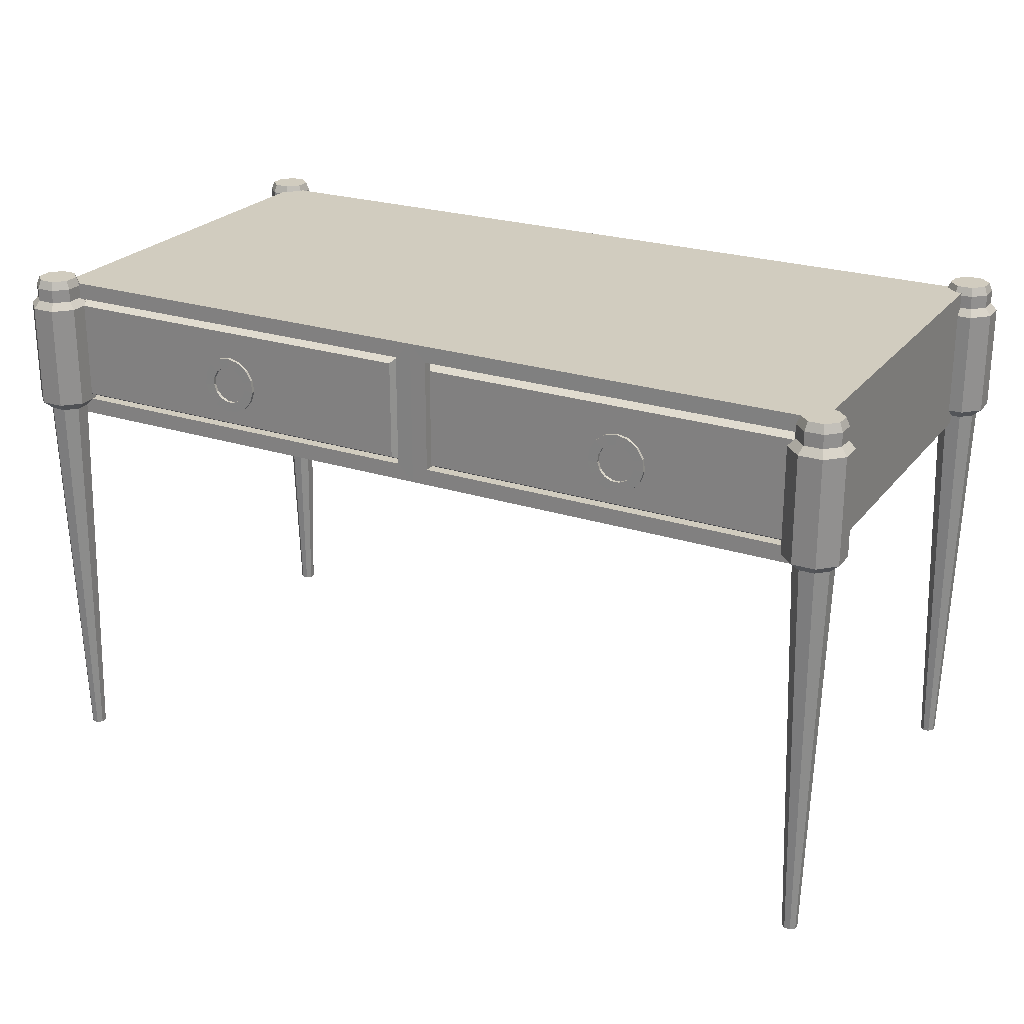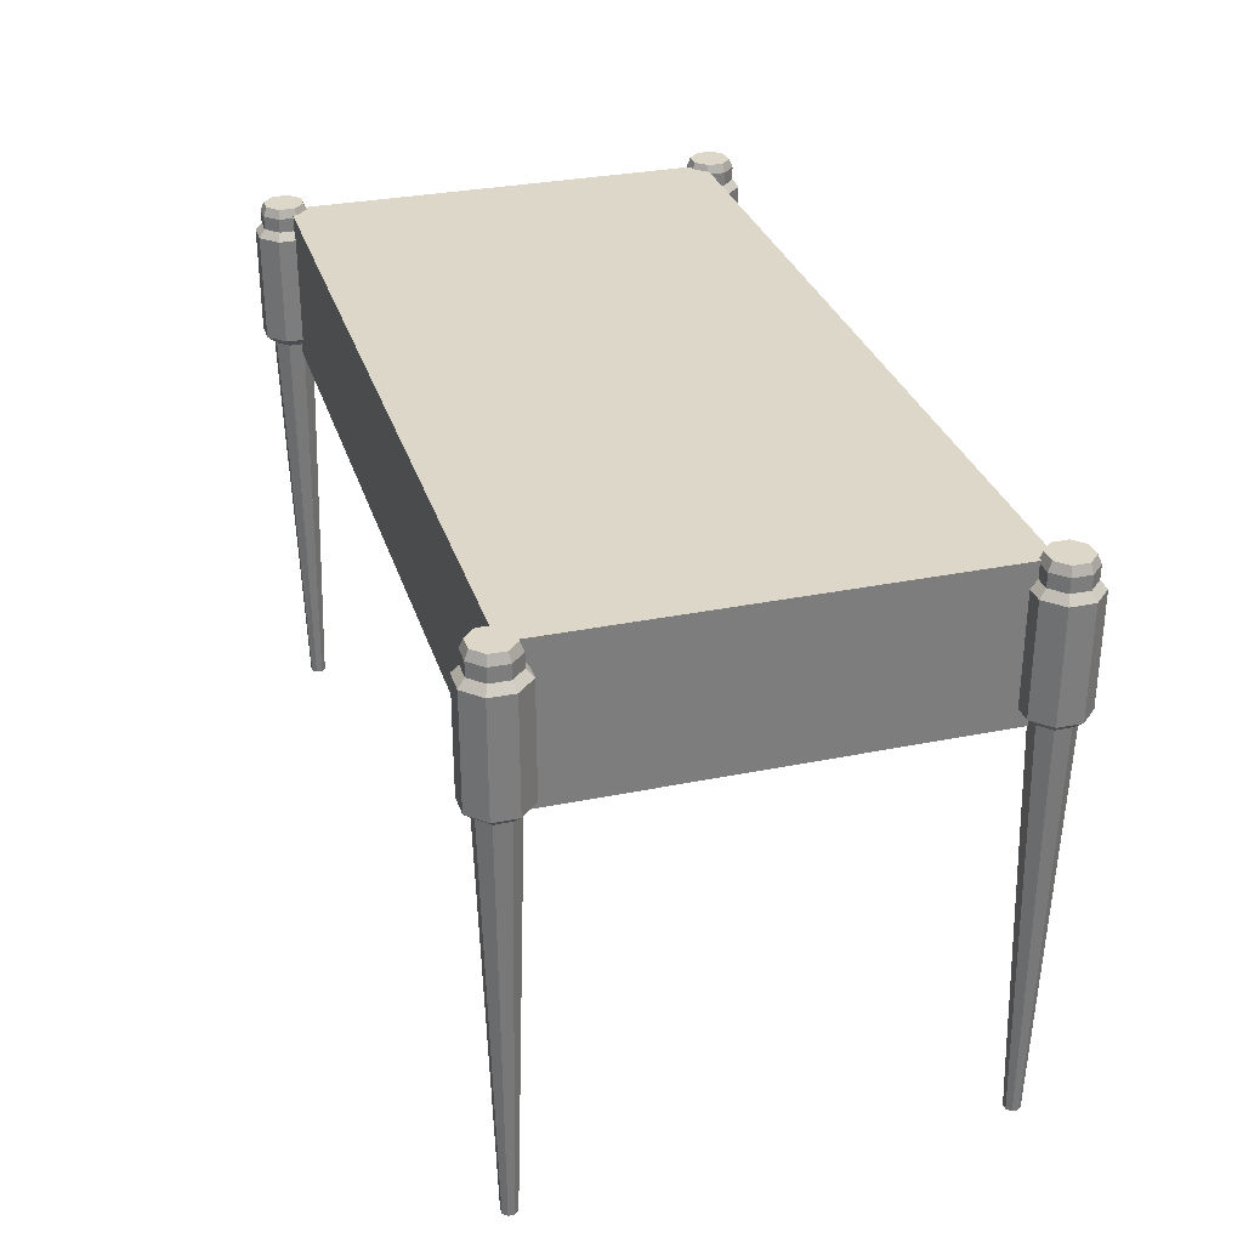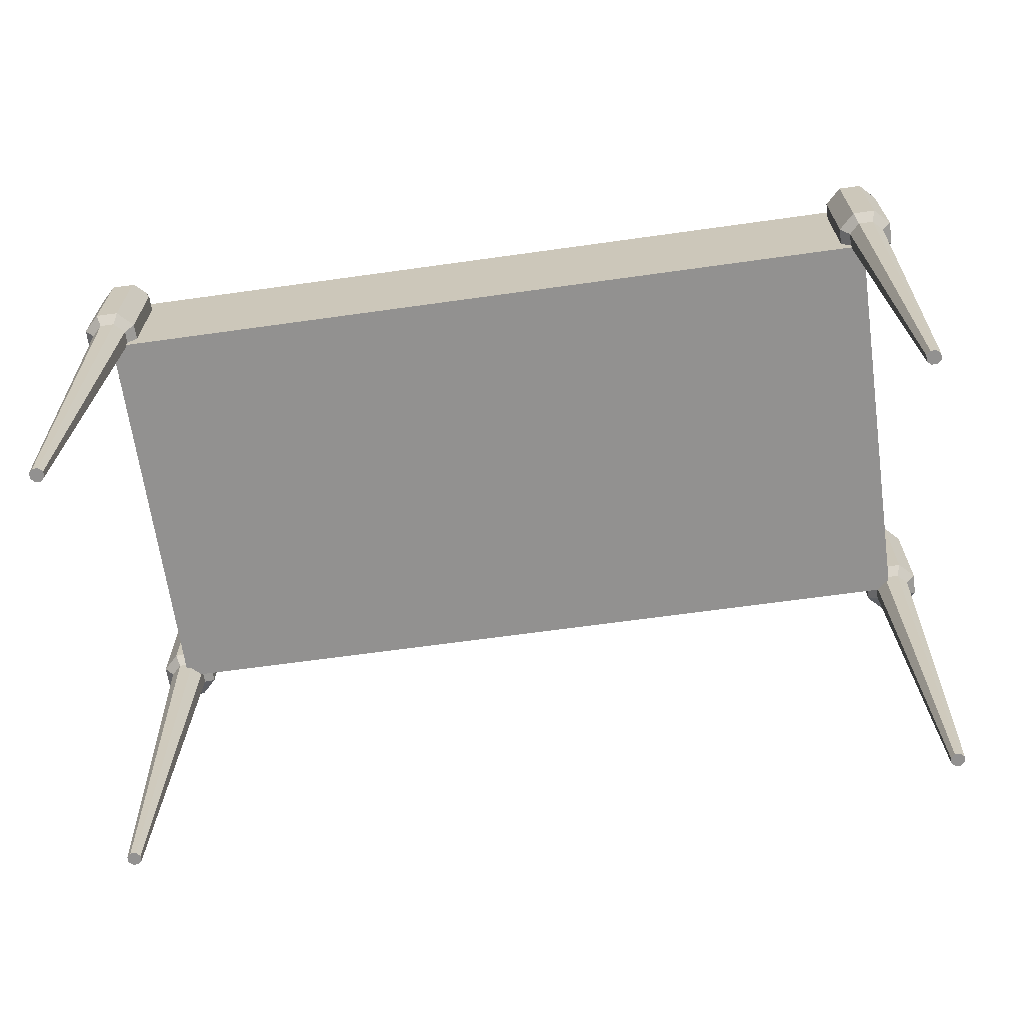
<metadata>
{"format":"obj","ext":"obj","renderer":"f3d","projection":"perspective","resolution":1024,"background":"white","views":[{"elev":24.0,"azim":28.3,"up":"+Y"},{"elev":30.9,"azim":-106.3,"up":"+Y"},{"elev":-66.1,"azim":-172.0,"up":"+Y"}]}
</metadata>
<code>
o consoles.004
v -2.5 -0.2624 0.7969
v 2.492 -0.2624 0.797
v -2.5 -0.2624 -1.704
v 2.492 -0.2624 -1.704
v -2.5 0.5953 -1.704
v -2.5 0.5953 0.7969
v 2.492 0.5953 0.797
v 2.492 0.5953 -1.704
v -0.003573 -0.2624 0.797
v -0.003573 0.5953 0.797
v 0.09378 -0.165 0.7969
v 2.395 -0.165 0.7969
v 2.395 0.4979 0.7969
v 0.09378 0.4979 0.7969
v -2.402 -0.165 0.797
v -0.101 -0.165 0.7969
v -0.101 0.4979 0.7969
v -2.402 0.4979 0.797
v 0.09382 -0.165 0.7328
v 2.395 -0.165 0.7328
v 0.09382 0.4979 0.7328
v 2.395 0.4979 0.7328
v -2.402 -0.165 0.7328
v -0.101 -0.165 0.7327
v -2.402 0.4979 0.7328
v -0.101 0.4979 0.7327
v 0.1315 -0.1247 0.8089
v 2.357 -0.1247 0.8089
v 0.1315 0.4576 0.8089
v 2.357 0.4576 0.8089
v -2.365 -0.1247 0.8089
v -0.1386 -0.1247 0.8089
v -2.365 0.4576 0.8089
v -0.1386 0.4576 0.8089
v -1.272 0.2985 0.802
v -1.272 0.2985 0.8282
v -1.203 0.2838 0.802
v -1.203 0.2838 0.8282
v -1.145 0.242 0.802
v -1.145 0.242 0.8282
v -1.11 0.1805 0.802
v -1.11 0.1805 0.8282
v -1.102 0.1098 0.802
v -1.102 0.1098 0.8282
v -1.124 0.04223 0.802
v -1.124 0.04223 0.8282
v -1.172 -0.01057 0.802
v -1.172 -0.01057 0.8282
v -1.237 -0.03947 0.802
v -1.237 -0.03947 0.8282
v -1.308 -0.03947 0.802
v -1.308 -0.03947 0.8282
v -1.373 -0.01057 0.802
v -1.373 -0.01057 0.8282
v -1.42 0.04223 0.8019
v -1.42 0.04223 0.8282
v -1.442 0.1098 0.802
v -1.442 0.1098 0.8282
v -1.435 0.1805 0.802
v -1.435 0.1805 0.8282
v -1.399 0.242 0.802
v -1.399 0.242 0.8282
v -1.342 0.2838 0.802
v -1.342 0.2838 0.8282
v -1.227 0.2298 0.8282
v -1.272 0.2395 0.8282
v -1.318 0.2298 0.8282
v -1.355 0.2025 0.8282
v -1.378 0.1622 0.8282
v -1.383 0.116 0.8282
v -1.369 0.07175 0.8282
v -1.338 0.03718 0.8282
v -1.295 0.01827 0.8282
v -1.249 0.01827 0.8282
v -1.206 0.03718 0.8282
v -1.175 0.07175 0.8282
v -1.161 0.116 0.8282
v -1.166 0.1622 0.8282
v -1.189 0.2025 0.8282
v -1.272 0.2395 0.802
v -1.227 0.2298 0.8019
v -1.189 0.2025 0.802
v -1.166 0.1622 0.802
v -1.161 0.116 0.802
v -1.175 0.07175 0.8019
v -1.206 0.03718 0.802
v -1.249 0.01827 0.802
v -1.295 0.01827 0.802
v -1.338 0.03718 0.8019
v -1.369 0.07175 0.802
v -1.383 0.116 0.802
v -1.378 0.1622 0.802
v -1.355 0.2025 0.8019
v -1.318 0.2298 0.802
v -2.545 -2.522 0.7998
v -2.572 -0.2132 0.7339
v -2.511 -2.522 0.7998
v -2.484 -0.2132 0.7339
v -2.487 -2.522 0.8238
v -2.421 -0.2132 0.7965
v -2.487 -2.522 0.8577
v -2.421 -0.2132 0.885
v -2.511 -2.522 0.8817
v -2.484 -0.2132 0.9476
v -2.545 -2.522 0.8817
v -2.572 -0.2132 0.9476
v -2.569 -2.522 0.8577
v -2.635 -0.2132 0.885
v -2.569 -2.522 0.8238
v -2.635 -0.2132 0.7965
v -2.46 -0.1607 0.677
v -2.596 -0.1607 0.677
v -2.364 -0.1607 0.7729
v -2.364 -0.1607 0.9086
v -2.46 -0.1607 1.004
v -2.596 -0.1607 1.004
v -2.692 -0.1607 0.9086
v -2.692 -0.1607 0.7729
v -2.46 0.06416 0.677
v -2.596 0.06416 0.677
v -2.364 0.06416 0.7729
v -2.364 0.06416 0.9086
v -2.46 0.06416 1.004
v -2.596 0.06416 1.004
v -2.692 0.06416 0.9086
v -2.692 0.06416 0.7729
v -2.46 0.459 0.677
v -2.596 0.459 0.677
v -2.364 0.459 0.7729
v -2.364 0.459 0.9086
v -2.46 0.459 1.004
v -2.596 0.459 1.004
v -2.692 0.459 0.9086
v -2.692 0.459 0.7729
v -2.475 0.5035 0.7132
v -2.581 0.5035 0.7132
v -2.4 0.5035 0.7879
v -2.4 0.5035 0.8936
v -2.475 0.5035 0.9683
v -2.581 0.5035 0.9683
v -2.655 0.5035 0.8936
v -2.655 0.5035 0.7879
v -2.475 0.5816 0.7132
v -2.581 0.5816 0.7132
v -2.4 0.5816 0.7879
v -2.4 0.5816 0.8936
v -2.475 0.5816 0.9683
v -2.581 0.5816 0.9683
v -2.655 0.5816 0.8936
v -2.655 0.5816 0.7879
v -2.483 0.6321 0.7332
v -2.572 0.6321 0.7332
v -2.42 0.6321 0.7962
v -2.42 0.6321 0.8854
v -2.483 0.6321 0.9484
v -2.572 0.6321 0.9484
v -2.635 0.6321 0.8853
v -2.635 0.6321 0.7962
v 1.323 0.2985 0.802
v 1.323 0.2985 0.8282
v 1.392 0.2838 0.802
v 1.392 0.2838 0.8282
v 1.45 0.242 0.802
v 1.45 0.242 0.8282
v 1.485 0.1805 0.802
v 1.485 0.1805 0.8282
v 1.493 0.1098 0.802
v 1.493 0.1098 0.8282
v 1.471 0.04223 0.802
v 1.471 0.04223 0.8282
v 1.423 -0.01057 0.802
v 1.423 -0.01057 0.8282
v 1.358 -0.03947 0.802
v 1.358 -0.03947 0.8282
v 1.287 -0.03947 0.8019
v 1.287 -0.03947 0.8282
v 1.222 -0.01057 0.802
v 1.222 -0.01057 0.8282
v 1.175 0.04223 0.802
v 1.175 0.04223 0.8282
v 1.153 0.1098 0.802
v 1.153 0.1098 0.8282
v 1.16 0.1805 0.802
v 1.16 0.1805 0.8282
v 1.196 0.242 0.802
v 1.196 0.242 0.8282
v 1.253 0.2838 0.802
v 1.253 0.2838 0.8282
v 1.368 0.2298 0.8282
v 1.323 0.2395 0.8282
v 1.277 0.2298 0.8282
v 1.24 0.2025 0.8282
v 1.216 0.1622 0.8282
v 1.212 0.116 0.8282
v 1.226 0.07175 0.8282
v 1.257 0.03718 0.8282
v 1.3 0.01827 0.8282
v 1.346 0.01827 0.8282
v 1.389 0.03718 0.8282
v 1.42 0.07175 0.8282
v 1.434 0.116 0.8282
v 1.429 0.1622 0.8282
v 1.406 0.2025 0.8282
v 1.323 0.2395 0.802
v 1.368 0.2298 0.8019
v 1.406 0.2025 0.802
v 1.429 0.1622 0.802
v 1.434 0.116 0.802
v 1.42 0.07175 0.8019
v 1.389 0.03718 0.802
v 1.346 0.01827 0.802
v 1.3 0.01827 0.802
v 1.257 0.03718 0.8019
v 1.226 0.07175 0.802
v 1.212 0.116 0.802
v 1.216 0.1622 0.802
v 1.24 0.2025 0.8019
v 1.277 0.2298 0.802
v 2.488 -2.522 0.7998
v 2.461 -0.2132 0.7339
v 2.522 -2.522 0.7998
v 2.549 -0.2132 0.7339
v 2.546 -2.522 0.8238
v 2.612 -0.2132 0.7965
v 2.546 -2.522 0.8577
v 2.612 -0.2132 0.885
v 2.522 -2.522 0.8817
v 2.549 -0.2132 0.9476
v 2.488 -2.522 0.8817
v 2.461 -0.2132 0.9476
v 2.464 -2.522 0.8577
v 2.398 -0.2132 0.885
v 2.464 -2.522 0.8238
v 2.398 -0.2132 0.7965
v 2.573 -0.1607 0.677
v 2.437 -0.1607 0.677
v 2.669 -0.1607 0.773
v 2.669 -0.1607 0.9086
v 2.573 -0.1607 1.005
v 2.437 -0.1607 1.005
v 2.341 -0.1607 0.9086
v 2.341 -0.1607 0.7729
v 2.573 0.06416 0.677
v 2.437 0.06416 0.677
v 2.669 0.06416 0.773
v 2.669 0.06416 0.9086
v 2.573 0.06416 1.005
v 2.437 0.06416 1.005
v 2.341 0.06416 0.9086
v 2.341 0.06416 0.7729
v 2.573 0.459 0.677
v 2.437 0.459 0.677
v 2.669 0.459 0.773
v 2.669 0.459 0.9086
v 2.573 0.459 1.005
v 2.437 0.459 1.005
v 2.341 0.459 0.9086
v 2.341 0.459 0.7729
v 2.558 0.5035 0.7132
v 2.452 0.5035 0.7132
v 2.633 0.5035 0.7879
v 2.632 0.5035 0.8936
v 2.558 0.5035 0.9683
v 2.452 0.5035 0.9683
v 2.377 0.5035 0.8936
v 2.377 0.5035 0.7879
v 2.558 0.5816 0.7132
v 2.452 0.5816 0.7132
v 2.633 0.5816 0.7879
v 2.632 0.5816 0.8936
v 2.558 0.5816 0.9683
v 2.452 0.5816 0.9683
v 2.377 0.5816 0.8936
v 2.377 0.5816 0.7879
v 2.55 0.6321 0.7331
v 2.46 0.6321 0.7331
v 2.613 0.6321 0.7962
v 2.613 0.6321 0.8853
v 2.55 0.6321 0.9484
v 2.46 0.6321 0.9484
v 2.397 0.6321 0.8853
v 2.397 0.6321 0.7962
v -2.545 -2.522 -1.776
v -2.572 -0.2132 -1.842
v -2.511 -2.522 -1.776
v -2.484 -0.2132 -1.842
v -2.487 -2.522 -1.752
v -2.421 -0.2132 -1.779
v -2.487 -2.522 -1.718
v -2.421 -0.2132 -1.691
v -2.511 -2.522 -1.694
v -2.484 -0.2132 -1.628
v -2.545 -2.522 -1.694
v -2.572 -0.2132 -1.628
v -2.569 -2.522 -1.718
v -2.635 -0.2132 -1.691
v -2.569 -2.522 -1.752
v -2.635 -0.2132 -1.779
v -2.46 -0.1607 -1.899
v -2.596 -0.1607 -1.899
v -2.364 -0.1607 -1.803
v -2.364 -0.1607 -1.667
v -2.46 -0.1607 -1.571
v -2.596 -0.1607 -1.571
v -2.692 -0.1607 -1.667
v -2.692 -0.1607 -1.803
v -2.46 0.06416 -1.899
v -2.596 0.06416 -1.899
v -2.364 0.06416 -1.803
v -2.364 0.06416 -1.667
v -2.46 0.06416 -1.571
v -2.596 0.06416 -1.571
v -2.692 0.06416 -1.667
v -2.692 0.06416 -1.803
v -2.46 0.459 -1.899
v -2.596 0.459 -1.899
v -2.364 0.459 -1.803
v -2.364 0.459 -1.667
v -2.46 0.459 -1.571
v -2.596 0.459 -1.571
v -2.692 0.459 -1.667
v -2.692 0.459 -1.803
v -2.475 0.5035 -1.863
v -2.581 0.5035 -1.863
v -2.4 0.5035 -1.788
v -2.4 0.5035 -1.682
v -2.475 0.5035 -1.608
v -2.581 0.5035 -1.608
v -2.655 0.5035 -1.682
v -2.655 0.5035 -1.788
v -2.475 0.5816 -1.863
v -2.581 0.5816 -1.863
v -2.4 0.5816 -1.788
v -2.4 0.5816 -1.682
v -2.475 0.5816 -1.608
v -2.581 0.5816 -1.608
v -2.655 0.5816 -1.682
v -2.655 0.5816 -1.788
v -2.483 0.6321 -1.843
v -2.572 0.6321 -1.843
v -2.42 0.6321 -1.78
v -2.42 0.6321 -1.691
v -2.483 0.6321 -1.628
v -2.572 0.6321 -1.628
v -2.635 0.6321 -1.691
v -2.635 0.6321 -1.78
v 2.488 -2.522 -1.776
v 2.461 -0.2132 -1.842
v 2.522 -2.522 -1.776
v 2.549 -0.2132 -1.842
v 2.546 -2.522 -1.752
v 2.612 -0.2132 -1.779
v 2.546 -2.522 -1.718
v 2.612 -0.2132 -1.691
v 2.522 -2.522 -1.694
v 2.549 -0.2132 -1.628
v 2.488 -2.522 -1.694
v 2.461 -0.2132 -1.628
v 2.464 -2.522 -1.718
v 2.398 -0.2132 -1.691
v 2.464 -2.522 -1.752
v 2.398 -0.2132 -1.779
v 2.573 -0.1607 -1.899
v 2.437 -0.1607 -1.899
v 2.669 -0.1607 -1.803
v 2.669 -0.1607 -1.667
v 2.573 -0.1607 -1.571
v 2.437 -0.1607 -1.571
v 2.341 -0.1607 -1.667
v 2.341 -0.1607 -1.803
v 2.573 0.06416 -1.899
v 2.437 0.06416 -1.899
v 2.669 0.06416 -1.803
v 2.669 0.06416 -1.667
v 2.573 0.06416 -1.571
v 2.437 0.06416 -1.571
v 2.341 0.06416 -1.667
v 2.341 0.06416 -1.803
v 2.573 0.459 -1.899
v 2.437 0.459 -1.899
v 2.669 0.459 -1.803
v 2.669 0.459 -1.667
v 2.573 0.459 -1.571
v 2.437 0.459 -1.571
v 2.341 0.459 -1.667
v 2.341 0.459 -1.803
v 2.558 0.5035 -1.863
v 2.452 0.5035 -1.863
v 2.633 0.5035 -1.788
v 2.632 0.5035 -1.682
v 2.558 0.5035 -1.608
v 2.452 0.5035 -1.608
v 2.377 0.5035 -1.682
v 2.377 0.5035 -1.788
v 2.558 0.5816 -1.863
v 2.452 0.5816 -1.863
v 2.633 0.5816 -1.788
v 2.632 0.5816 -1.682
v 2.558 0.5816 -1.608
v 2.452 0.5816 -1.608
v 2.377 0.5816 -1.682
v 2.377 0.5816 -1.788
v 2.55 0.6321 -1.843
v 2.46 0.6321 -1.843
v 2.613 0.6321 -1.78
v 2.613 0.6321 -1.691
v 2.55 0.6321 -1.628
v 2.46 0.6321 -1.628
v 2.397 0.6321 -1.691
v 2.397 0.6321 -1.78
f 1 3 4 2 9
f 6 10 7 8 5
f 2 4 8 7
f 3 1 6 5
f 4 3 5 8
f 17 18 25 26
f 12 13 22 20
f 9 2 12 11
f 2 7 13 12
f 7 10 14 13
f 10 9 11 14
f 1 9 16 15
f 9 10 17 16
f 10 6 18 17
f 6 1 15 18
f 23 24 32 31
f 24 26 34 32
f 11 12 20 19
f 18 15 23 25
f 13 14 21 22
f 14 11 19 21
f 16 17 26 24
f 15 16 24 23
f 27 28 30 29
f 31 32 34 33
f 20 22 30 28
f 19 20 28 27
f 26 25 33 34
f 25 23 31 33
f 22 21 29 30
f 21 19 27 29
f 35 36 38 37
f 37 38 40 39
f 39 40 42 41
f 41 42 44 43
f 43 44 46 45
f 45 46 48 47
f 47 48 50 49
f 49 50 52 51
f 51 52 54 53
f 53 54 56 55
f 55 56 58 57
f 57 58 60 59
f 59 60 62 61
f 82 83 78 79
f 61 62 64 63
f 63 64 36 35
f 81 82 79 65
f 38 36 66 65
f 36 64 67 66
f 64 62 68 67
f 62 60 69 68
f 60 58 70 69
f 58 56 71 70
f 56 54 72 71
f 54 52 73 72
f 52 50 74 73
f 50 48 75 74
f 48 46 76 75
f 46 44 77 76
f 44 42 78 77
f 42 40 79 78
f 40 38 65 79
f 35 37 81 80
f 37 39 82 81
f 39 41 83 82
f 41 43 84 83
f 43 45 85 84
f 45 47 86 85
f 47 49 87 86
f 49 51 88 87
f 51 53 89 88
f 53 55 90 89
f 55 57 91 90
f 57 59 92 91
f 59 61 93 92
f 61 63 94 93
f 63 35 80 94
f 83 84 77 78
f 84 85 76 77
f 85 86 75 76
f 86 87 74 75
f 87 88 73 74
f 88 89 72 73
f 89 90 71 72
f 90 91 70 71
f 91 92 69 70
f 92 93 68 69
f 93 94 67 68
f 94 80 66 67
f 80 81 65 66
f 95 96 98 97
f 97 98 100 99
f 99 100 102 101
f 101 102 104 103
f 103 104 106 105
f 105 106 108 107
f 102 100 113 114
f 107 108 110 109
f 109 110 96 95
f 95 97 99 101 103 105 107 109
f 118 117 125 126
f 108 106 116 117
f 104 102 114 115
f 110 108 117 118
f 100 98 111 113
f 106 104 115 116
f 96 110 118 112
f 98 96 112 111
f 121 119 127 129
f 116 115 123 124
f 114 113 121 122
f 111 112 120 119
f 112 118 126 120
f 117 116 124 125
f 115 114 122 123
f 113 111 119 121
f 128 134 142 136
f 126 125 133 134
f 124 123 131 132
f 122 121 129 130
f 119 120 128 127
f 120 126 134 128
f 125 124 132 133
f 123 122 130 131
f 138 137 145 146
f 133 132 140 141
f 131 130 138 139
f 129 127 135 137
f 134 133 141 142
f 132 131 139 140
f 130 129 137 138
f 127 128 136 135
f 150 149 157 158
f 135 136 144 143
f 136 142 150 144
f 141 140 148 149
f 139 138 146 147
f 137 135 143 145
f 142 141 149 150
f 140 139 147 148
f 151 152 158 157 156 155 154 153
f 148 147 155 156
f 146 145 153 154
f 143 144 152 151
f 144 150 158 152
f 149 148 156 157
f 147 146 154 155
f 145 143 151 153
f 159 160 162 161
f 161 162 164 163
f 163 164 166 165
f 165 166 168 167
f 167 168 170 169
f 169 170 172 171
f 171 172 174 173
f 173 174 176 175
f 175 176 178 177
f 177 178 180 179
f 179 180 182 181
f 181 182 184 183
f 183 184 186 185
f 206 207 202 203
f 185 186 188 187
f 187 188 160 159
f 205 206 203 189
f 162 160 190 189
f 160 188 191 190
f 188 186 192 191
f 186 184 193 192
f 184 182 194 193
f 182 180 195 194
f 180 178 196 195
f 178 176 197 196
f 176 174 198 197
f 174 172 199 198
f 172 170 200 199
f 170 168 201 200
f 168 166 202 201
f 166 164 203 202
f 164 162 189 203
f 159 161 205 204
f 161 163 206 205
f 163 165 207 206
f 165 167 208 207
f 167 169 209 208
f 169 171 210 209
f 171 173 211 210
f 173 175 212 211
f 175 177 213 212
f 177 179 214 213
f 179 181 215 214
f 181 183 216 215
f 183 185 217 216
f 185 187 218 217
f 187 159 204 218
f 207 208 201 202
f 208 209 200 201
f 209 210 199 200
f 210 211 198 199
f 211 212 197 198
f 212 213 196 197
f 213 214 195 196
f 214 215 194 195
f 215 216 193 194
f 216 217 192 193
f 217 218 191 192
f 218 204 190 191
f 204 205 189 190
f 219 220 222 221
f 221 222 224 223
f 223 224 226 225
f 225 226 228 227
f 227 228 230 229
f 229 230 232 231
f 226 224 237 238
f 231 232 234 233
f 233 234 220 219
f 219 221 223 225 227 229 231 233
f 242 241 249 250
f 232 230 240 241
f 228 226 238 239
f 234 232 241 242
f 224 222 235 237
f 230 228 239 240
f 220 234 242 236
f 222 220 236 235
f 245 243 251 253
f 240 239 247 248
f 238 237 245 246
f 235 236 244 243
f 236 242 250 244
f 241 240 248 249
f 239 238 246 247
f 237 235 243 245
f 252 258 266 260
f 250 249 257 258
f 248 247 255 256
f 246 245 253 254
f 243 244 252 251
f 244 250 258 252
f 249 248 256 257
f 247 246 254 255
f 262 261 269 270
f 257 256 264 265
f 255 254 262 263
f 253 251 259 261
f 258 257 265 266
f 256 255 263 264
f 254 253 261 262
f 251 252 260 259
f 274 273 281 282
f 259 260 268 267
f 260 266 274 268
f 265 264 272 273
f 263 262 270 271
f 261 259 267 269
f 266 265 273 274
f 264 263 271 272
f 275 276 282 281 280 279 278 277
f 272 271 279 280
f 270 269 277 278
f 267 268 276 275
f 268 274 282 276
f 273 272 280 281
f 271 270 278 279
f 269 267 275 277
f 283 284 286 285
f 285 286 288 287
f 287 288 290 289
f 289 290 292 291
f 291 292 294 293
f 293 294 296 295
f 290 288 301 302
f 295 296 298 297
f 297 298 284 283
f 283 285 287 289 291 293 295 297
f 306 305 313 314
f 296 294 304 305
f 292 290 302 303
f 298 296 305 306
f 288 286 299 301
f 294 292 303 304
f 284 298 306 300
f 286 284 300 299
f 309 307 315 317
f 304 303 311 312
f 302 301 309 310
f 299 300 308 307
f 300 306 314 308
f 305 304 312 313
f 303 302 310 311
f 301 299 307 309
f 316 322 330 324
f 314 313 321 322
f 312 311 319 320
f 310 309 317 318
f 307 308 316 315
f 308 314 322 316
f 313 312 320 321
f 311 310 318 319
f 326 325 333 334
f 321 320 328 329
f 319 318 326 327
f 317 315 323 325
f 322 321 329 330
f 320 319 327 328
f 318 317 325 326
f 315 316 324 323
f 338 337 345 346
f 323 324 332 331
f 324 330 338 332
f 329 328 336 337
f 327 326 334 335
f 325 323 331 333
f 330 329 337 338
f 328 327 335 336
f 339 340 346 345 344 343 342 341
f 336 335 343 344
f 334 333 341 342
f 331 332 340 339
f 332 338 346 340
f 337 336 344 345
f 335 334 342 343
f 333 331 339 341
f 347 348 350 349
f 349 350 352 351
f 351 352 354 353
f 353 354 356 355
f 355 356 358 357
f 357 358 360 359
f 354 352 365 366
f 359 360 362 361
f 361 362 348 347
f 347 349 351 353 355 357 359 361
f 370 369 377 378
f 360 358 368 369
f 356 354 366 367
f 362 360 369 370
f 352 350 363 365
f 358 356 367 368
f 348 362 370 364
f 350 348 364 363
f 373 371 379 381
f 368 367 375 376
f 366 365 373 374
f 363 364 372 371
f 364 370 378 372
f 369 368 376 377
f 367 366 374 375
f 365 363 371 373
f 380 386 394 388
f 378 377 385 386
f 376 375 383 384
f 374 373 381 382
f 371 372 380 379
f 372 378 386 380
f 377 376 384 385
f 375 374 382 383
f 390 389 397 398
f 385 384 392 393
f 383 382 390 391
f 381 379 387 389
f 386 385 393 394
f 384 383 391 392
f 382 381 389 390
f 379 380 388 387
f 402 401 409 410
f 387 388 396 395
f 388 394 402 396
f 393 392 400 401
f 391 390 398 399
f 389 387 395 397
f 394 393 401 402
f 392 391 399 400
f 403 404 410 409 408 407 406 405
f 400 399 407 408
f 398 397 405 406
f 395 396 404 403
f 396 402 410 404
f 401 400 408 409
f 399 398 406 407
f 397 395 403 405

</code>
